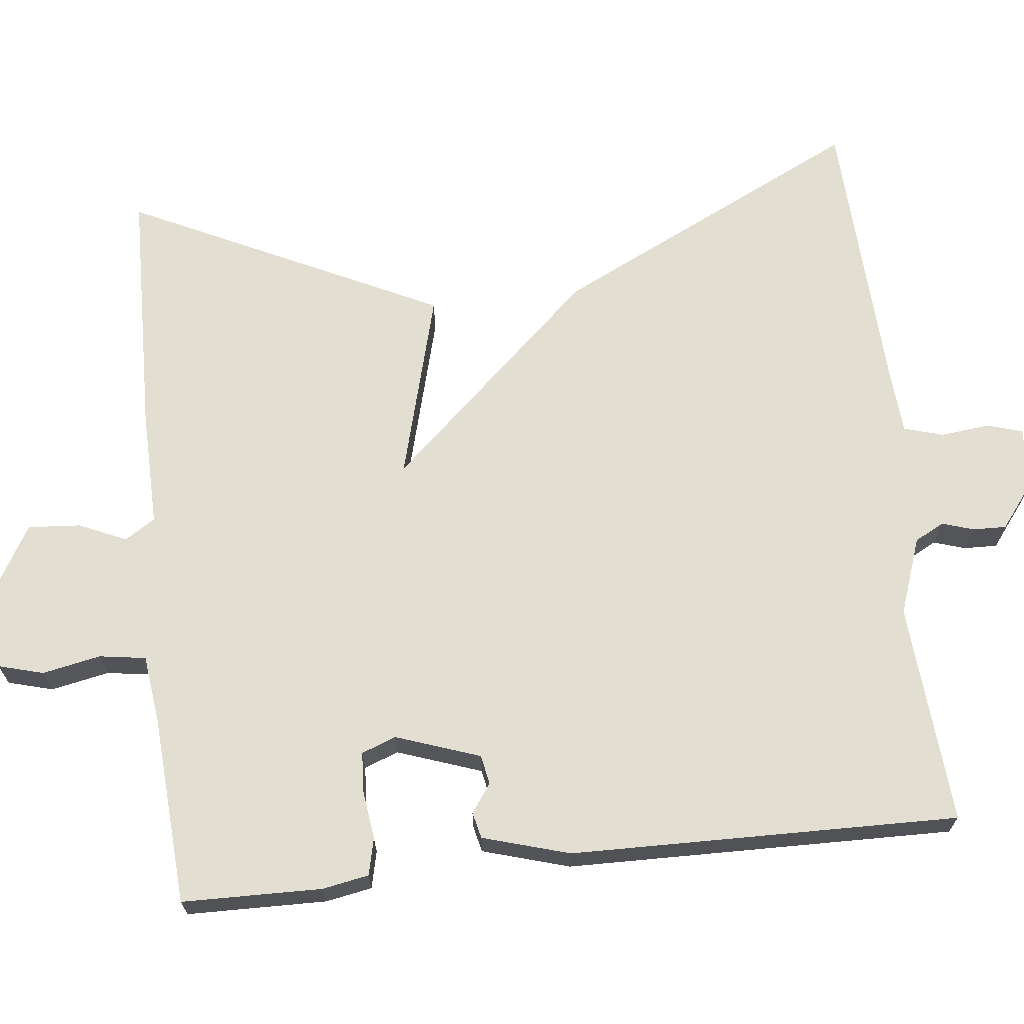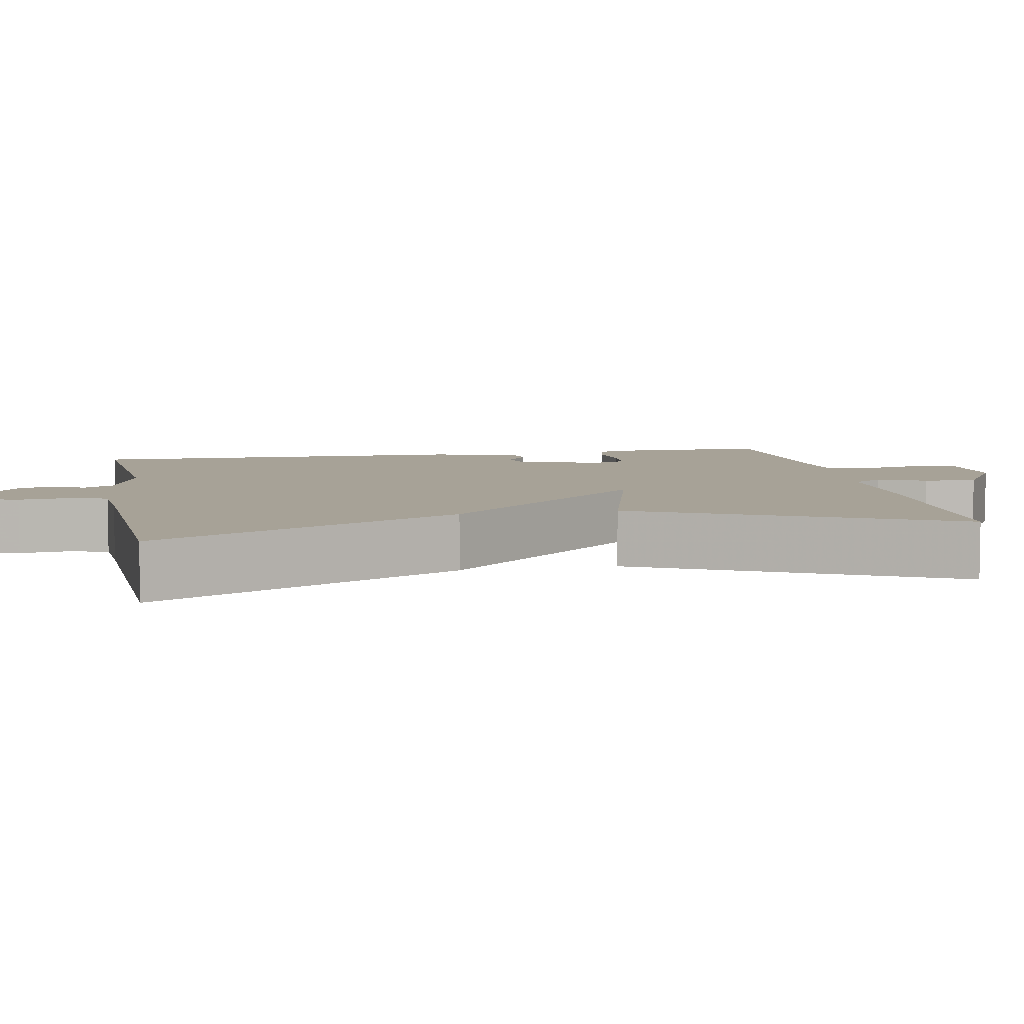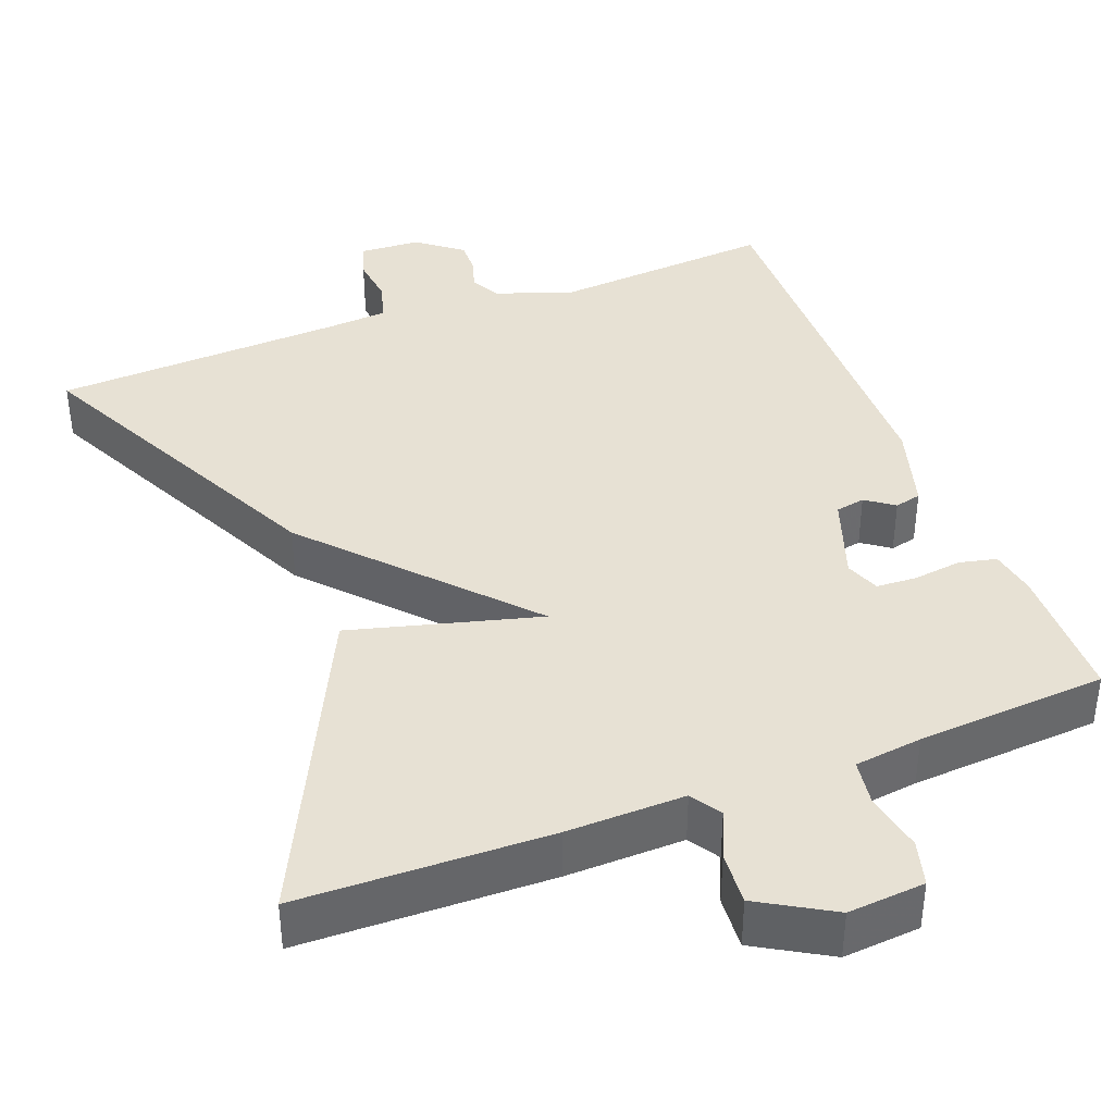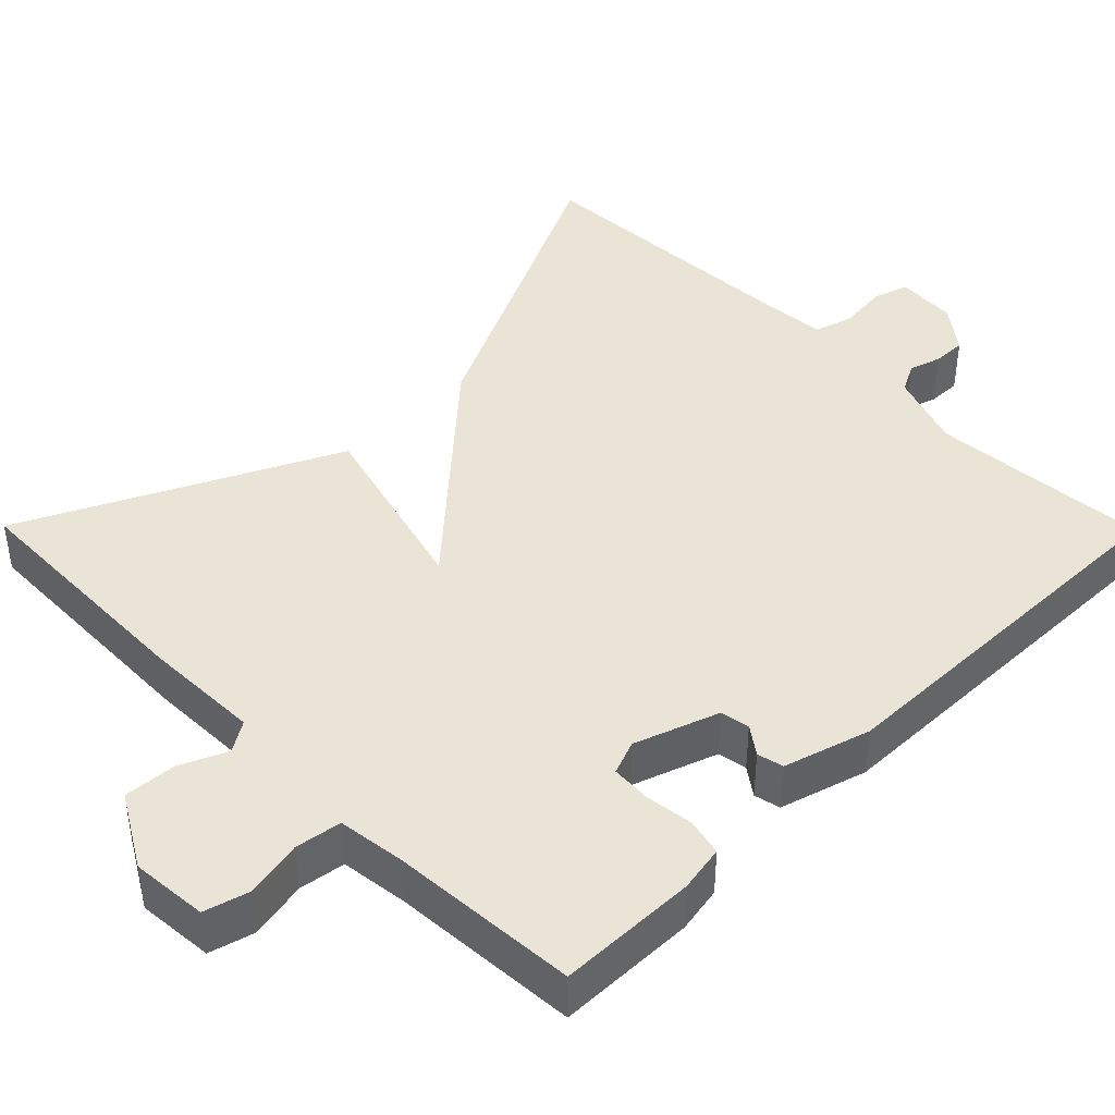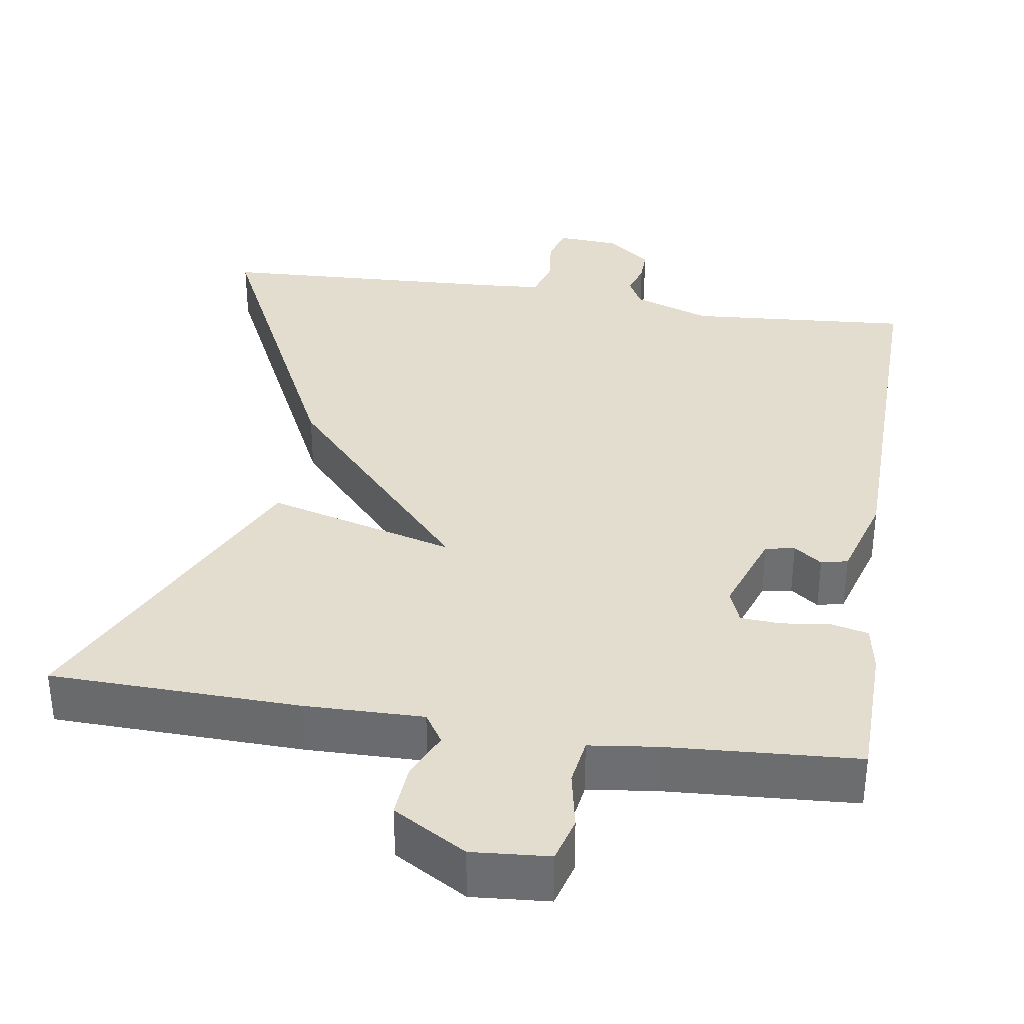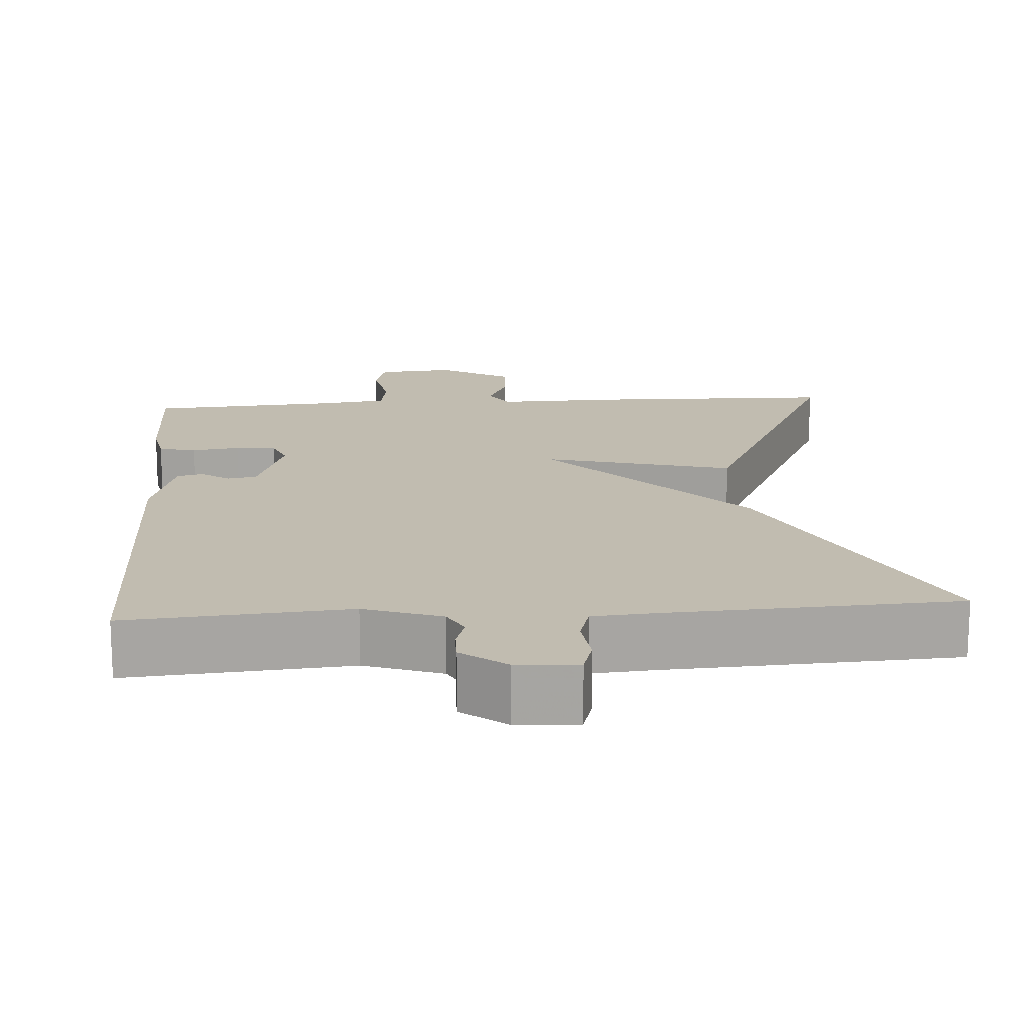
<metadata>
{"format":"obj","ext":"obj","renderer":"f3d","projection":"perspective","resolution":1024,"background":"white","views":[{"elev":68.0,"azim":83.7,"up":"+Y"},{"elev":6.6,"azim":-100.7,"up":"+Y"},{"elev":39.4,"azim":-21.0,"up":"+Y"},{"elev":42.7,"azim":45.3,"up":"+Y"},{"elev":35.5,"azim":8.9,"up":"+Y"},{"elev":16.5,"azim":175.9,"up":"+Y"}]}
</metadata>
<code>
v -0.5 0.07 0.5
v -0.179 0.07 0.508
v -0.027 0.07 0.505
v -0.002 0.07 0.544
v -0.029 0.07 0.605
v -0.034 0.07 0.673
v 0.06 0.07 0.728
v 0.159 0.07 0.72
v 0.175 0.07 0.662
v 0.16 0.07 0.587
v 0.169 0.07 0.527
v 0.256 0.07 0.516
v 0.5 0.07 0.5
v 0.503 0.07 0.32
v 0.492 0.07 0.26
v 0.444 0.07 0.249
v 0.382 0.07 0.257
v 0.33 0.07 0.254
v 0.313 0.07 0.21
v 0.351 0.07 0.101
v 0.389 0.07 0.094
v 0.425 0.07 0.12
v 0.459 0.07 0.112
v 0.492 0.07 0
v 0.5 0.07 -0.5
v 0.215 0.07 -0.478
v 0.116 0.07 -0.513
v 0.096 0.07 -0.551
v 0.109 0.07 -0.592
v 0.11 0.07 -0.635
v 0.053 0.07 -0.679
v -0.026 0.07 -0.684
v -0.04 0.07 -0.638
v -0.033 0.07 -0.575
v -0.048 0.07 -0.524
v -0.128 0.07 -0.518
v -0.5 0.07 -0.5
v -0.306 0.07 -0.102
v -0.064 0.07 0.163
v -0.306 0.07 0.098
v -0.5 0 0.5
v -0.179 0 0.508
v -0.027 0 0.505
v -0.002 0 0.544
v -0.029 0 0.605
v -0.034 0 0.673
v 0.06 0 0.728
v 0.159 0 0.72
v 0.175 0 0.662
v 0.16 0 0.587
v 0.169 0 0.527
v 0.256 0 0.516
v 0.5 0 0.5
v 0.503 0 0.32
v 0.492 0 0.26
v 0.444 0 0.249
v 0.382 0 0.257
v 0.33 0 0.254
v 0.313 0 0.21
v 0.351 0 0.101
v 0.389 0 0.094
v 0.425 0 0.12
v 0.459 0 0.112
v 0.492 0 0
v 0.5 0 -0.5
v 0.215 0 -0.478
v 0.116 0 -0.513
v 0.096 0 -0.551
v 0.109 0 -0.592
v 0.11 0 -0.635
v 0.053 0 -0.679
v -0.026 0 -0.684
v -0.04 0 -0.638
v -0.033 0 -0.575
v -0.048 0 -0.524
v -0.128 0 -0.518
v -0.5 0 -0.5
v -0.306 0 -0.102
v -0.064 0 0.163
v -0.306 0 0.098
f 1 2 3
f 40 1 3
f 39 40 3
f 36 37 38 39
f 39 3 4
f 36 39 4
f 35 36 4
f 34 35 4
f 32 33 34
f 31 32 34
f 30 31 34
f 29 30 34
f 28 29 34
f 27 28 34 4
f 26 27 4
f 24 25 26
f 23 24 26
f 22 23 26
f 21 22 26
f 20 21 26
f 19 20 26 4
f 4 5 6
f 19 4 6
f 18 19 6
f 17 18 6
f 15 16 17
f 14 15 17
f 13 14 17
f 12 13 17
f 11 12 17
f 11 17 6
f 10 11 6 7
f 7 8 9 10
f 43 42 41
f 43 41 80
f 43 80 79
f 79 78 77 76
f 44 43 79
f 44 79 76
f 44 76 75
f 44 75 74
f 74 73 72
f 74 72 71
f 74 71 70
f 74 70 69
f 74 69 68
f 44 74 68 67
f 44 67 66
f 66 65 64
f 66 64 63
f 66 63 62
f 66 62 61
f 66 61 60
f 44 66 60 59
f 46 45 44
f 46 44 59
f 46 59 58
f 46 58 57
f 57 56 55
f 57 55 54
f 57 54 53
f 57 53 52
f 57 52 51
f 46 57 51
f 47 46 51 50
f 50 49 48 47
f 1 41 42 2
f 2 42 43 3
f 3 43 44 4
f 4 44 45 5
f 5 45 46 6
f 6 46 47 7
f 7 47 48 8
f 8 48 49 9
f 9 49 50 10
f 10 50 51 11
f 11 51 52 12
f 12 52 53 13
f 13 53 54 14
f 14 54 55 15
f 15 55 56 16
f 16 56 57 17
f 17 57 58 18
f 18 58 59 19
f 19 59 60 20
f 20 60 61 21
f 21 61 62 22
f 22 62 63 23
f 23 63 64 24
f 24 64 65 25
f 25 65 66 26
f 26 66 67 27
f 27 67 68 28
f 28 68 69 29
f 29 69 70 30
f 30 70 71 31
f 31 71 72 32
f 32 72 73 33
f 33 73 74 34
f 34 74 75 35
f 35 75 76 36
f 36 76 77 37
f 37 77 78 38
f 38 78 79 39
f 39 79 80 40
f 40 80 41 1

</code>
